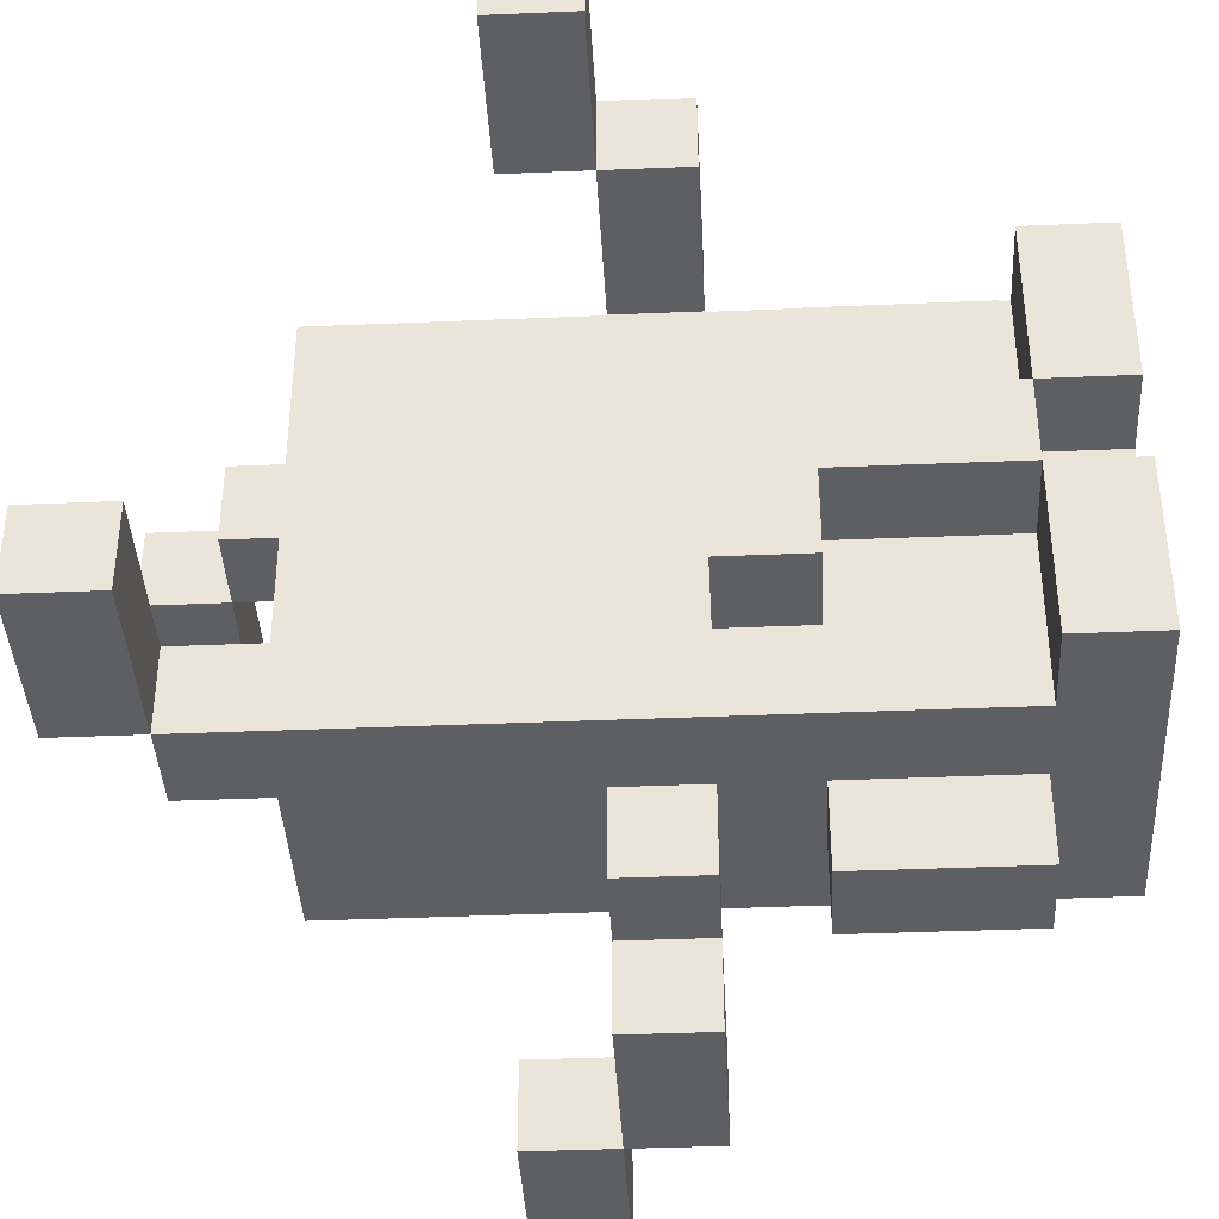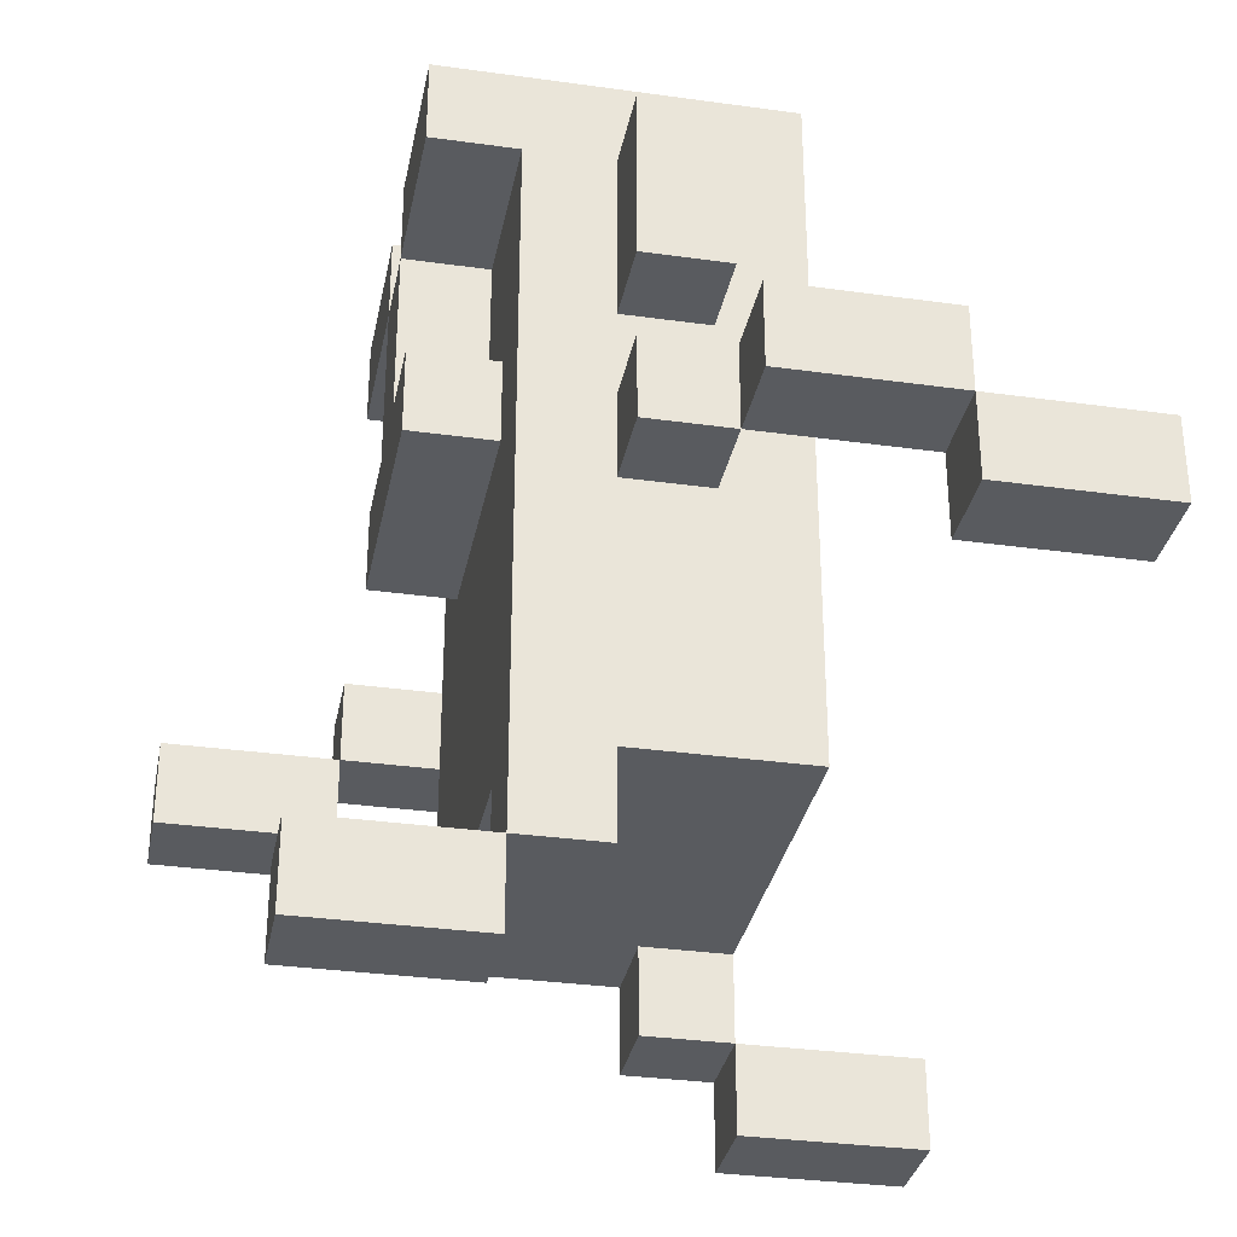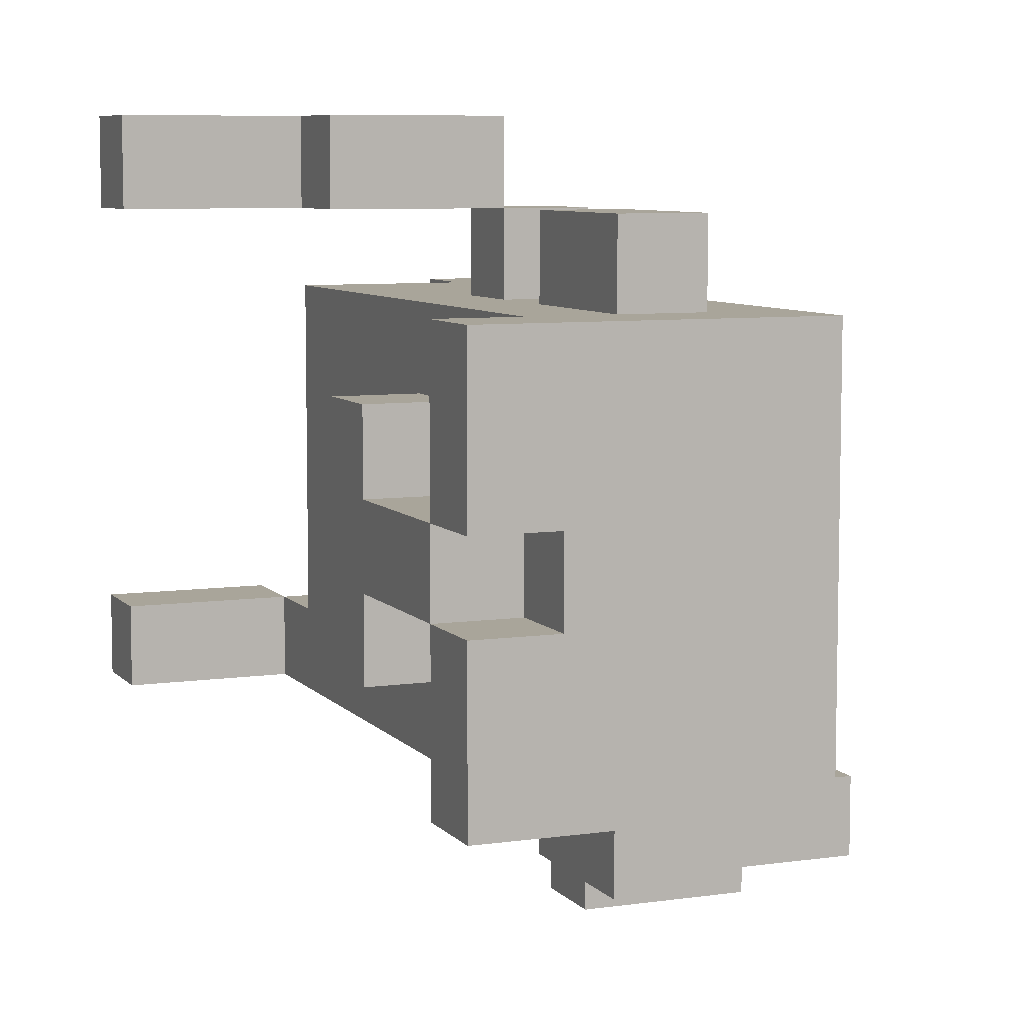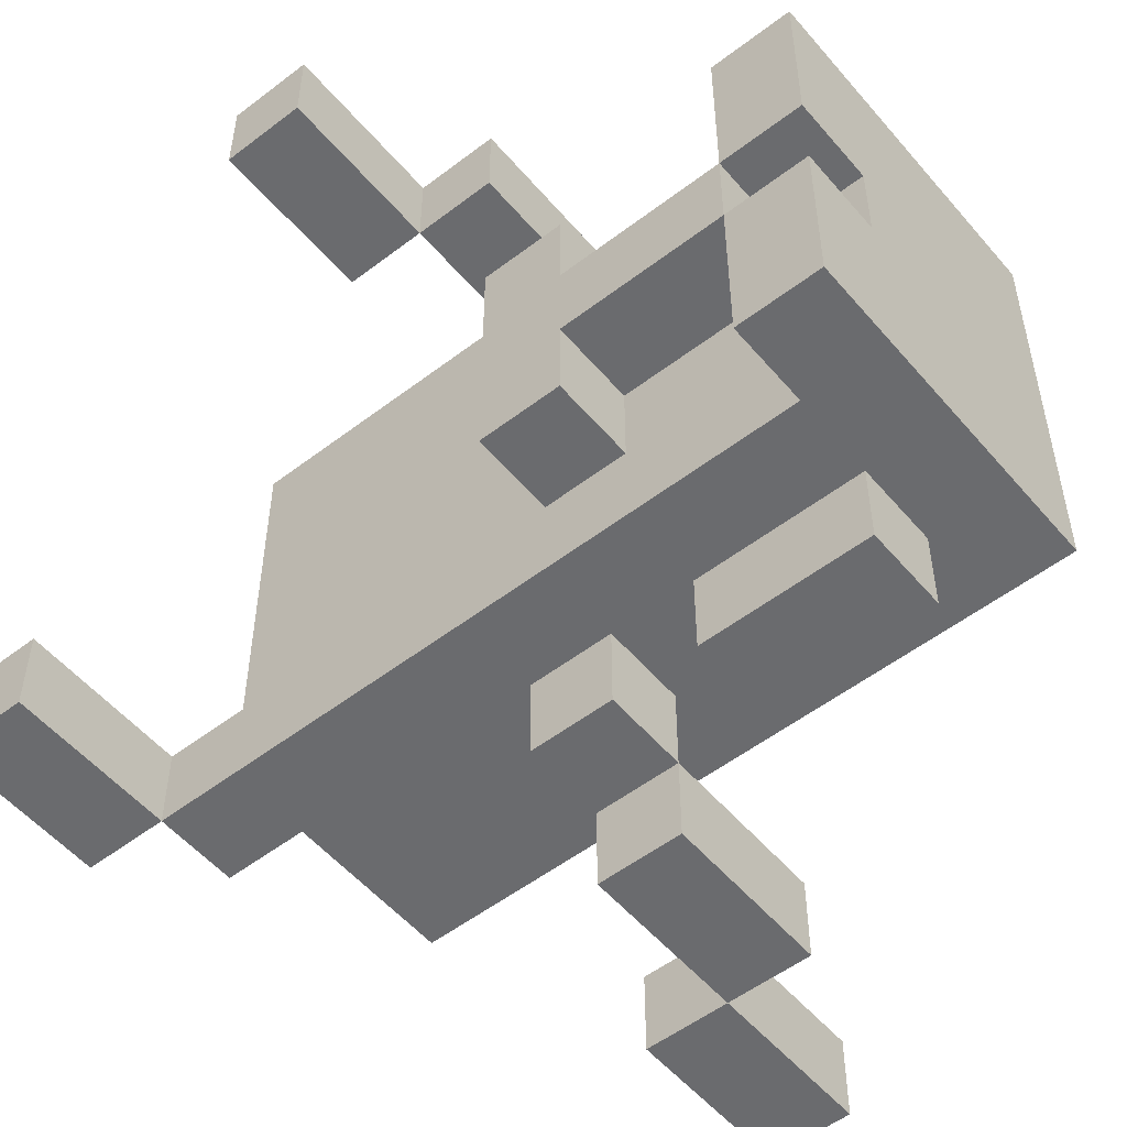
<metadata>
{"format":"obj","ext":"obj","renderer":"f3d","projection":"perspective","resolution":1024,"background":"white","views":[{"elev":-39.5,"azim":93.0,"up":"+Z"},{"elev":-32.4,"azim":169.0,"up":"+Y"},{"elev":7.5,"azim":157.8,"up":"+Z"},{"elev":-53.4,"azim":129.3,"up":"+Z"}]}
</metadata>
<code>
o
v 4.2 2.2 -1.3
v 4.2 2.2 -1.4
v 4.2 2.3 -1.3
v 4.2 2.3 -1.4
v 4.3 1.8 -0.7
v 4.3 1.8 -0.8
v 4.3 1.9 -0.7
v 4.3 1.9 -0.8
v 4.4 2.3 -1.3
v 4.4 2.3 -1.4
v 4.4 2.4 -1.3
v 4.4 2.4 -1.4
v 4.5 1.9 -0.7
v 4.5 1.9 -0.8
v 4.5 2 -0.7
v 4.5 2 -0.8
v 4.5 2 -1.2
v 4.5 2.1 -0.7
v 4.5 2.1 -1.2
v 4.5 2.5 -0.7
v 4.5 2.5 -1.2
v 4.5 2.8 -0.7
v 4.5 2.8 -1.2
v 4.6 2.3 -0.6
v 4.6 2.3 -0.7
v 4.6 2.3 -1.2
v 4.6 2.3 -1.3
v 4.6 2.4 -0.6
v 4.6 2.4 -0.7
v 4.6 2.4 -1.2
v 4.6 2.4 -1.3
v 4.6 2.5 -0.6
v 4.6 2.5 -0.7
v 4.6 2.5 -1.2
v 4.6 2.5 -1.3
v 4.6 2.7 -0.6
v 4.6 2.7 -0.7
v 4.6 2.7 -1.2
v 4.6 2.7 -1.3
v 4.7 1.9 -1.1
v 4.7 1.9 -1.2
v 4.7 2 -1.1
v 4.7 2 -1.2
v 4.7 2.3 -0.5
v 4.7 2.3 -0.6
v 4.7 2.4 -0.5
v 4.7 2.4 -0.6
v 4.8 1.8 -1.1
v 4.8 1.8 -1.2
v 4.8 1.9 -1.1
v 4.8 1.9 -1.2
v 4.9 2.2 -0.5
v 4.9 2.2 -0.6
v 4.9 2.3 -0.5
v 4.9 2.3 -0.6
v 4.4 2.2 -1.3
v 4.4 2.2 -1.4
v 4.4 2.3 -1.3
v 4.4 2.3 -1.4
v 4.5 1.8 -0.7
v 4.5 1.8 -0.8
v 4.5 1.9 -0.7
v 4.5 1.9 -0.8
v 4.6 1.9 -0.7
v 4.6 1.9 -0.8
v 4.6 2 -0.7
v 4.6 2 -0.8
v 4.6 2.3 -1.3
v 4.6 2.3 -1.4
v 4.6 2.4 -1.3
v 4.6 2.4 -1.4
v 4.7 2.3 -0.6
v 4.7 2.3 -0.7
v 4.7 2.3 -1.2
v 4.7 2.3 -1.3
v 4.7 2.4 -0.6
v 4.7 2.4 -0.7
v 4.7 2.4 -1.2
v 4.7 2.4 -1.3
v 4.7 2.5 -0.6
v 4.7 2.5 -0.7
v 4.7 2.5 -1.2
v 4.7 2.5 -1.3
v 4.7 2.7 -0.6
v 4.7 2.7 -0.7
v 4.7 2.7 -1.2
v 4.7 2.7 -1.3
v 4.8 1.9 -1.1
v 4.8 1.9 -1.2
v 4.8 2 -0.7
v 4.8 2 -0.9
v 4.8 2 -1
v 4.8 2 -1.1
v 4.8 2 -1.2
v 4.8 2.1 -0.7
v 4.8 2.1 -0.9
v 4.8 2.1 -1
v 4.8 2.1 -1.2
v 4.8 2.4 -0.7
v 4.8 2.4 -0.8
v 4.8 2.4 -1.1
v 4.8 2.4 -1.2
v 4.8 2.5 -0.8
v 4.8 2.5 -0.9
v 4.8 2.5 -1
v 4.8 2.5 -1.1
v 4.8 2.7 -0.7
v 4.8 2.7 -0.9
v 4.8 2.7 -1
v 4.8 2.7 -1.2
v 4.8 2.8 -0.9
v 4.8 2.8 -1
v 4.9 2.3 -0.5
v 4.9 2.3 -0.6
v 4.9 2.4 -0.5
v 4.9 2.4 -0.6
v 4.9 2.4 -0.8
v 4.9 2.4 -1.1
v 4.9 2.5 -0.8
v 4.9 2.5 -0.9
v 4.9 2.5 -1
v 4.9 2.5 -1.1
v 4.9 2.7 -0.7
v 4.9 2.7 -0.9
v 4.9 2.7 -1
v 4.9 2.7 -1.2
v 4.9 2.8 -0.7
v 4.9 2.8 -0.9
v 4.9 2.8 -1
v 4.9 2.8 -1.2
v 5 1.8 -1.1
v 5 1.8 -1.2
v 5 1.9 -1.1
v 5 1.9 -1.2
v 5.1 2.2 -0.5
v 5.1 2.2 -0.6
v 5.1 2.3 -0.5
v 5.1 2.3 -0.6
v 4.7 2.3 -0.5
v 4.7 2.4 -0.5
v 4.9 2.2 -0.5
v 4.9 2.3 -0.5
v 4.9 2.4 -0.5
v 5 2.2 -0.5
v 5 2.3 -0.5
v 5.1 2.2 -0.5
v 5.1 2.3 -0.5
v 4.6 2.3 -0.6
v 4.6 2.4 -0.6
v 4.6 2.5 -0.6
v 4.6 2.7 -0.6
v 4.7 2.3 -0.6
v 4.7 2.4 -0.6
v 4.7 2.5 -0.6
v 4.7 2.7 -0.6
v 4.3 1.8 -0.7
v 4.3 1.9 -0.7
v 4.5 1.8 -0.7
v 4.5 1.9 -0.7
v 4.5 2 -0.7
v 4.5 2.1 -0.7
v 4.5 2.5 -0.7
v 4.5 2.8 -0.7
v 4.6 1.9 -0.7
v 4.6 2 -0.7
v 4.6 2.3 -0.7
v 4.6 2.4 -0.7
v 4.6 2.5 -0.7
v 4.6 2.7 -0.7
v 4.7 2.3 -0.7
v 4.7 2.4 -0.7
v 4.7 2.5 -0.7
v 4.7 2.7 -0.7
v 4.8 2 -0.7
v 4.8 2.1 -0.7
v 4.8 2.4 -0.7
v 4.8 2.7 -0.7
v 4.8 2.8 -0.7
v 4.9 2.7 -0.7
v 4.9 2.8 -0.7
v 4.8 2.4 -0.8
v 4.8 2.5 -0.8
v 4.9 2.4 -0.8
v 4.9 2.5 -0.8
v 4.8 2.5 -0.9
v 4.8 2.7 -0.9
v 4.9 2.5 -0.9
v 4.9 2.7 -0.9
v 4.8 2.7 -1
v 4.8 2.8 -1
v 4.9 2.7 -1
v 4.9 2.8 -1
v 4.7 1.9 -1.1
v 4.7 2 -1.1
v 4.8 1.8 -1.1
v 4.8 1.9 -1.1
v 4.8 2 -1.1
v 5 1.8 -1.1
v 5 1.9 -1.1
v 4.2 2.2 -1.3
v 4.2 2.3 -1.3
v 4.3 2.2 -1.3
v 4.3 2.3 -1.3
v 4.4 2.2 -1.3
v 4.4 2.3 -1.3
v 4.4 2.4 -1.3
v 4.6 2.3 -1.3
v 4.6 2.4 -1.3
v 4.7 2.3 -0.6
v 4.7 2.4 -0.6
v 4.9 2.2 -0.6
v 4.9 2.3 -0.6
v 4.9 2.4 -0.6
v 5 2.2 -0.6
v 5 2.3 -0.6
v 5.1 2.2 -0.6
v 5.1 2.3 -0.6
v 4.3 1.8 -0.8
v 4.3 1.9 -0.8
v 4.5 1.8 -0.8
v 4.5 1.9 -0.8
v 4.5 2 -0.8
v 4.6 1.9 -0.8
v 4.6 2 -0.8
v 4.8 2.7 -0.9
v 4.8 2.8 -0.9
v 4.9 2.7 -0.9
v 4.9 2.8 -0.9
v 4.8 2.5 -1
v 4.8 2.7 -1
v 4.9 2.5 -1
v 4.9 2.7 -1
v 4.8 2.4 -1.1
v 4.8 2.5 -1.1
v 4.9 2.4 -1.1
v 4.9 2.5 -1.1
v 4.5 2 -1.2
v 4.5 2.1 -1.2
v 4.5 2.5 -1.2
v 4.5 2.8 -1.2
v 4.6 2.3 -1.2
v 4.6 2.4 -1.2
v 4.6 2.5 -1.2
v 4.6 2.7 -1.2
v 4.7 1.9 -1.2
v 4.7 2 -1.2
v 4.7 2.3 -1.2
v 4.7 2.4 -1.2
v 4.7 2.5 -1.2
v 4.7 2.7 -1.2
v 4.8 1.8 -1.2
v 4.8 1.9 -1.2
v 4.8 2 -1.2
v 4.8 2.1 -1.2
v 4.8 2.4 -1.2
v 4.8 2.7 -1.2
v 4.8 2.8 -1.2
v 4.9 2.7 -1.2
v 4.9 2.8 -1.2
v 5 1.8 -1.2
v 5 1.9 -1.2
v 4.6 2.3 -1.3
v 4.6 2.4 -1.3
v 4.6 2.5 -1.3
v 4.6 2.7 -1.3
v 4.7 2.3 -1.3
v 4.7 2.4 -1.3
v 4.7 2.5 -1.3
v 4.7 2.7 -1.3
v 4.2 2.2 -1.4
v 4.2 2.3 -1.4
v 4.3 2.2 -1.4
v 4.3 2.3 -1.4
v 4.4 2.2 -1.4
v 4.4 2.3 -1.4
v 4.4 2.4 -1.4
v 4.6 2.3 -1.4
v 4.6 2.4 -1.4
v 4.3 1.8 -0.7
v 4.5 1.8 -0.7
v 4.3 1.8 -0.8
v 4.5 1.8 -0.8
v 4.8 1.8 -1.1
v 5 1.8 -1.1
v 4.8 1.8 -1.2
v 5 1.8 -1.2
v 4.5 1.9 -0.7
v 4.6 1.9 -0.7
v 4.5 1.9 -0.8
v 4.6 1.9 -0.8
v 4.7 1.9 -1.1
v 4.8 1.9 -1.1
v 4.7 1.9 -1.2
v 4.8 1.9 -1.2
v 4.6 2 -0.7
v 4.8 2 -0.7
v 4.5 2 -0.8
v 4.6 2 -0.8
v 4.7 2 -0.8
v 4.7 2 -0.9
v 4.8 2 -0.9
v 4.7 2 -1
v 4.8 2 -1
v 4.6 2 -1.1
v 4.7 2 -1.1
v 4.8 2 -1.1
v 4.5 2 -1.2
v 4.7 2 -1.2
v 4.9 2.2 -0.5
v 5 2.2 -0.5
v 5.1 2.2 -0.5
v 4.9 2.2 -0.6
v 5 2.2 -0.6
v 5.1 2.2 -0.6
v 4.2 2.2 -1.3
v 4.3 2.2 -1.3
v 4.4 2.2 -1.3
v 4.2 2.2 -1.4
v 4.3 2.2 -1.4
v 4.4 2.2 -1.4
v 4.7 2.3 -0.5
v 4.9 2.3 -0.5
v 4.6 2.3 -0.6
v 4.7 2.3 -0.6
v 4.9 2.3 -0.6
v 4.6 2.3 -0.7
v 4.7 2.3 -0.7
v 4.6 2.3 -1.2
v 4.7 2.3 -1.2
v 4.4 2.3 -1.3
v 4.6 2.3 -1.3
v 4.7 2.3 -1.3
v 4.4 2.3 -1.4
v 4.6 2.3 -1.4
v 4.8 2.4 -0.8
v 4.9 2.4 -0.8
v 4.8 2.4 -1.1
v 4.9 2.4 -1.1
v 4.6 2.5 -0.6
v 4.7 2.5 -0.6
v 4.6 2.5 -0.7
v 4.7 2.5 -0.7
v 4.6 2.5 -1.2
v 4.7 2.5 -1.2
v 4.6 2.5 -1.3
v 4.7 2.5 -1.3
v 4.8 2.7 -0.7
v 4.9 2.7 -0.7
v 4.8 2.7 -0.9
v 4.9 2.7 -0.9
v 4.8 2.7 -1
v 4.9 2.7 -1
v 4.8 2.7 -1.2
v 4.9 2.7 -1.2
v 4.3 1.9 -0.7
v 4.5 1.9 -0.7
v 4.3 1.9 -0.8
v 4.5 1.9 -0.8
v 4.8 1.9 -1.1
v 5 1.9 -1.1
v 4.8 1.9 -1.2
v 5 1.9 -1.2
v 4.9 2.3 -0.5
v 5 2.3 -0.5
v 5.1 2.3 -0.5
v 4.9 2.3 -0.6
v 5 2.3 -0.6
v 5.1 2.3 -0.6
v 4.2 2.3 -1.3
v 4.3 2.3 -1.3
v 4.4 2.3 -1.3
v 4.2 2.3 -1.4
v 4.3 2.3 -1.4
v 4.4 2.3 -1.4
v 4.7 2.4 -0.5
v 4.9 2.4 -0.5
v 4.6 2.4 -0.6
v 4.7 2.4 -0.6
v 4.9 2.4 -0.6
v 4.6 2.4 -0.7
v 4.7 2.4 -0.7
v 4.6 2.4 -1.2
v 4.7 2.4 -1.2
v 4.4 2.4 -1.3
v 4.6 2.4 -1.3
v 4.7 2.4 -1.3
v 4.4 2.4 -1.4
v 4.6 2.4 -1.4
v 4.8 2.5 -0.8
v 4.9 2.5 -0.8
v 4.8 2.5 -0.9
v 4.9 2.5 -0.9
v 4.8 2.5 -1
v 4.9 2.5 -1
v 4.8 2.5 -1.1
v 4.9 2.5 -1.1
v 4.6 2.7 -0.6
v 4.7 2.7 -0.6
v 4.6 2.7 -0.7
v 4.7 2.7 -0.7
v 4.8 2.7 -0.9
v 4.9 2.7 -0.9
v 4.8 2.7 -1
v 4.9 2.7 -1
v 4.6 2.7 -1.2
v 4.7 2.7 -1.2
v 4.6 2.7 -1.3
v 4.7 2.7 -1.3
v 4.5 2.8 -0.7
v 4.8 2.8 -0.7
v 4.9 2.8 -0.7
v 4.6 2.8 -0.8
v 4.8 2.8 -0.8
v 4.7 2.8 -0.9
v 4.8 2.8 -0.9
v 4.9 2.8 -0.9
v 4.7 2.8 -1
v 4.8 2.8 -1
v 4.9 2.8 -1
v 4.6 2.8 -1.1
v 4.8 2.8 -1.1
v 4.5 2.8 -1.2
v 4.8 2.8 -1.2
v 4.9 2.8 -1.2
f 3 2 1
f 4 2 3
f 7 6 5
f 8 6 7
f 11 10 9
f 12 10 11
f 15 14 13
f 16 14 15
f 18 16 15
f 18 17 16
f 19 17 18
f 20 19 18
f 21 19 20
f 22 21 20
f 23 21 22
f 28 25 24
f 29 25 28
f 30 27 26
f 31 27 30
f 36 33 32
f 37 33 36
f 38 35 34
f 39 35 38
f 42 41 40
f 43 41 42
f 46 45 44
f 47 45 46
f 50 49 48
f 51 49 50
f 54 53 52
f 55 53 54
f 56 57 58
f 58 57 59
f 60 61 62
f 62 61 63
f 64 65 66
f 66 65 67
f 68 69 70
f 70 69 71
f 72 73 76
f 76 73 77
f 74 75 78
f 78 75 79
f 80 81 84
f 84 81 85
f 82 83 86
f 86 83 87
f 88 89 93
f 93 89 94
f 90 91 95
f 91 92 96
f 95 91 96
f 92 93 97
f 96 92 97
f 93 94 97
f 97 94 98
f 95 96 99
f 96 97 99
f 97 98 99
f 99 98 100
f 100 98 101
f 101 98 102
f 99 100 103
f 101 102 106
f 103 104 107
f 99 103 107
f 107 104 108
f 105 106 109
f 106 102 110
f 109 106 110
f 108 109 111
f 111 109 112
f 113 114 115
f 115 114 116
f 117 118 119
f 119 118 120
f 120 118 121
f 121 118 122
f 120 121 124
f 124 121 125
f 123 124 127
f 127 124 128
f 125 126 129
f 129 126 130
f 131 132 133
f 133 132 134
f 135 136 137
f 137 136 138
f 142 140 139
f 143 140 142
f 144 142 141
f 145 142 144
f 146 145 144
f 147 145 146
f 152 149 148
f 153 149 152
f 154 151 150
f 155 151 154
f 158 157 156
f 159 157 158
f 164 160 159
f 165 161 160
f 165 160 164
f 166 162 161
f 167 162 166
f 168 163 162
f 168 162 167
f 169 163 168
f 170 166 161
f 171 168 167
f 172 168 171
f 173 163 169
f 174 161 165
f 175 170 161
f 175 161 174
f 175 171 170
f 176 172 171
f 176 171 175
f 176 173 172
f 177 163 173
f 177 173 176
f 178 163 177
f 179 178 177
f 180 178 179
f 183 182 181
f 184 182 183
f 187 186 185
f 188 186 187
f 191 190 189
f 192 190 191
f 196 194 193
f 197 194 196
f 198 196 195
f 199 196 198
f 202 201 200
f 203 201 202
f 204 203 202
f 205 203 204
f 207 206 205
f 208 206 207
f 209 210 212
f 212 210 213
f 211 212 214
f 214 212 215
f 214 215 216
f 216 215 217
f 218 219 220
f 220 219 221
f 221 222 223
f 223 222 224
f 225 226 227
f 227 226 228
f 229 230 231
f 231 230 232
f 233 234 235
f 235 234 236
f 238 239 241
f 241 239 242
f 239 240 243
f 242 239 243
f 243 240 244
f 237 238 246
f 238 241 247
f 242 243 248
f 248 243 249
f 244 240 250
f 245 246 252
f 246 238 253
f 252 246 253
f 238 247 254
f 253 238 254
f 247 248 254
f 248 249 255
f 254 248 255
f 249 250 255
f 250 240 256
f 255 250 256
f 256 240 257
f 256 257 258
f 258 257 259
f 251 252 260
f 260 252 261
f 262 263 266
f 266 263 267
f 264 265 268
f 268 265 269
f 270 271 272
f 272 271 273
f 272 273 274
f 274 273 275
f 275 276 277
f 277 276 278
f 281 280 279
f 282 280 281
f 285 284 283
f 286 284 285
f 289 288 287
f 290 288 289
f 293 292 291
f 294 292 293
f 298 296 295
f 299 296 298
f 300 299 298
f 300 296 299
f 301 296 300
f 302 300 298
f 302 301 300
f 303 301 302
f 304 298 297
f 304 302 298
f 305 303 302
f 305 302 304
f 306 303 305
f 307 304 297
f 307 305 304
f 308 305 307
f 312 310 309
f 313 311 310
f 313 310 312
f 314 311 313
f 318 316 315
f 319 317 316
f 319 316 318
f 320 317 319
f 324 322 321
f 325 322 324
f 326 324 323
f 327 324 326
f 331 329 328
f 332 329 331
f 333 331 330
f 334 331 333
f 337 336 335
f 338 336 337
f 341 340 339
f 342 340 341
f 345 344 343
f 346 344 345
f 349 348 347
f 350 348 349
f 353 352 351
f 354 352 353
f 355 356 357
f 357 356 358
f 359 360 361
f 361 360 362
f 363 364 366
f 364 365 367
f 366 364 367
f 367 365 368
f 369 370 372
f 370 371 373
f 372 370 373
f 373 371 374
f 375 376 378
f 378 376 379
f 377 378 380
f 380 378 381
f 382 383 385
f 385 383 386
f 384 385 387
f 387 385 388
f 389 390 391
f 391 390 392
f 393 394 395
f 395 394 396
f 397 398 399
f 399 398 400
f 401 402 403
f 403 402 404
f 405 406 407
f 407 406 408
f 409 410 412
f 410 411 413
f 412 410 413
f 412 413 414
f 413 411 415
f 414 413 415
f 415 411 416
f 412 414 417
f 414 415 417
f 417 415 418
f 409 412 420
f 412 417 420
f 417 418 420
f 418 419 421
f 420 418 421
f 409 420 422
f 420 421 422
f 421 419 423
f 422 421 423
f 423 419 424

</code>
